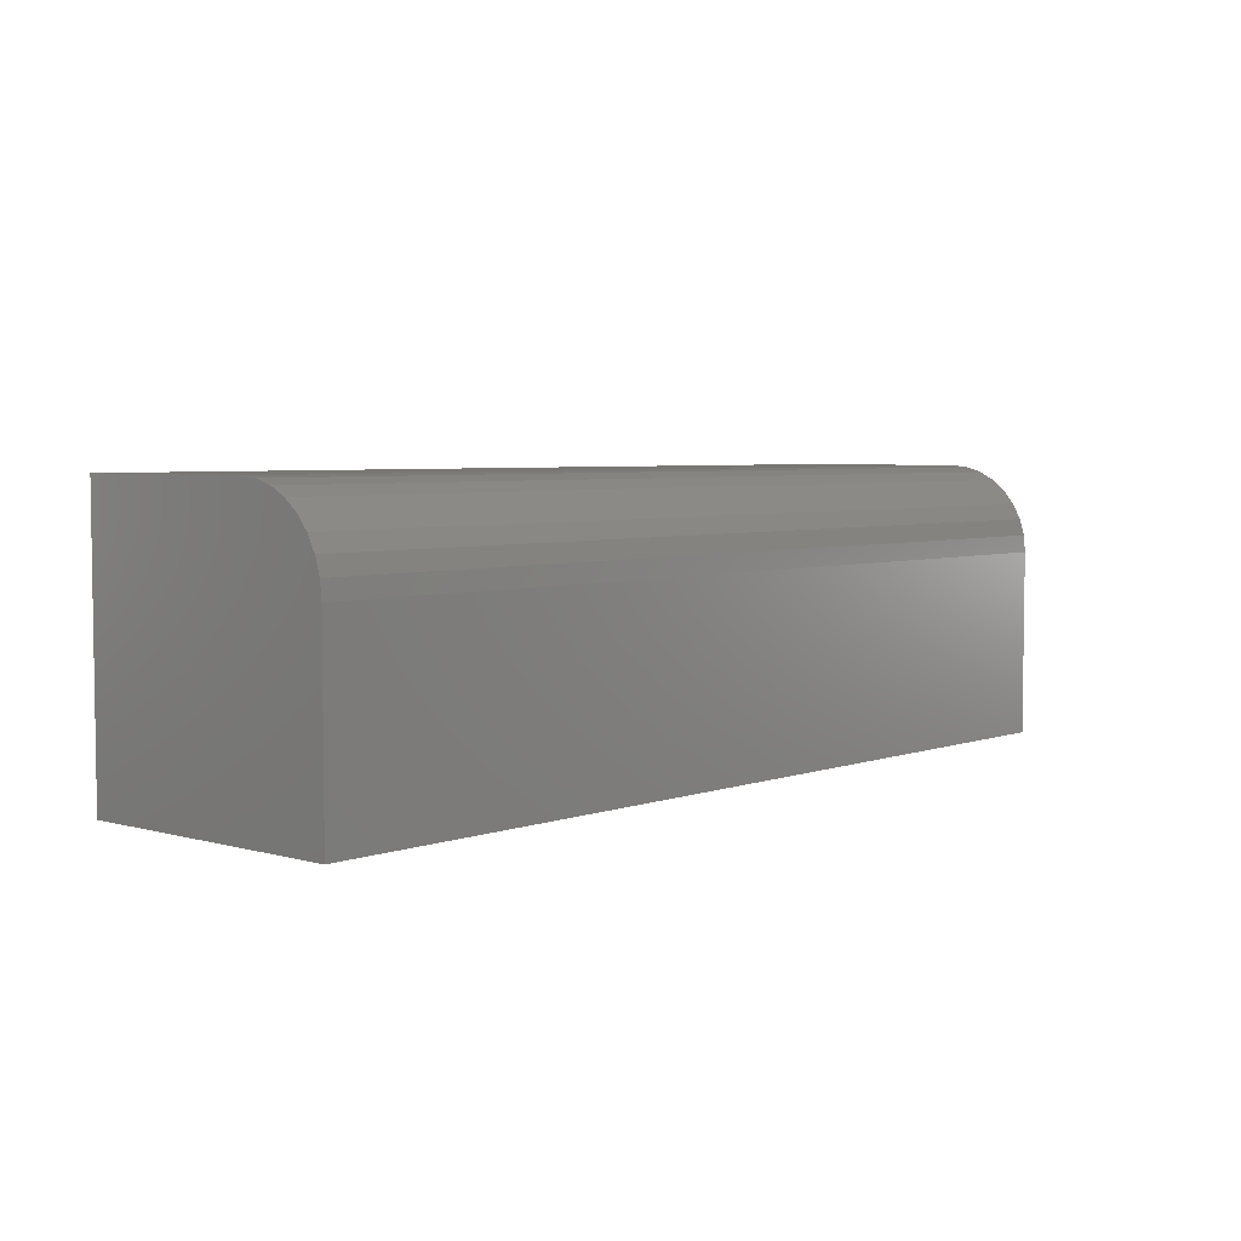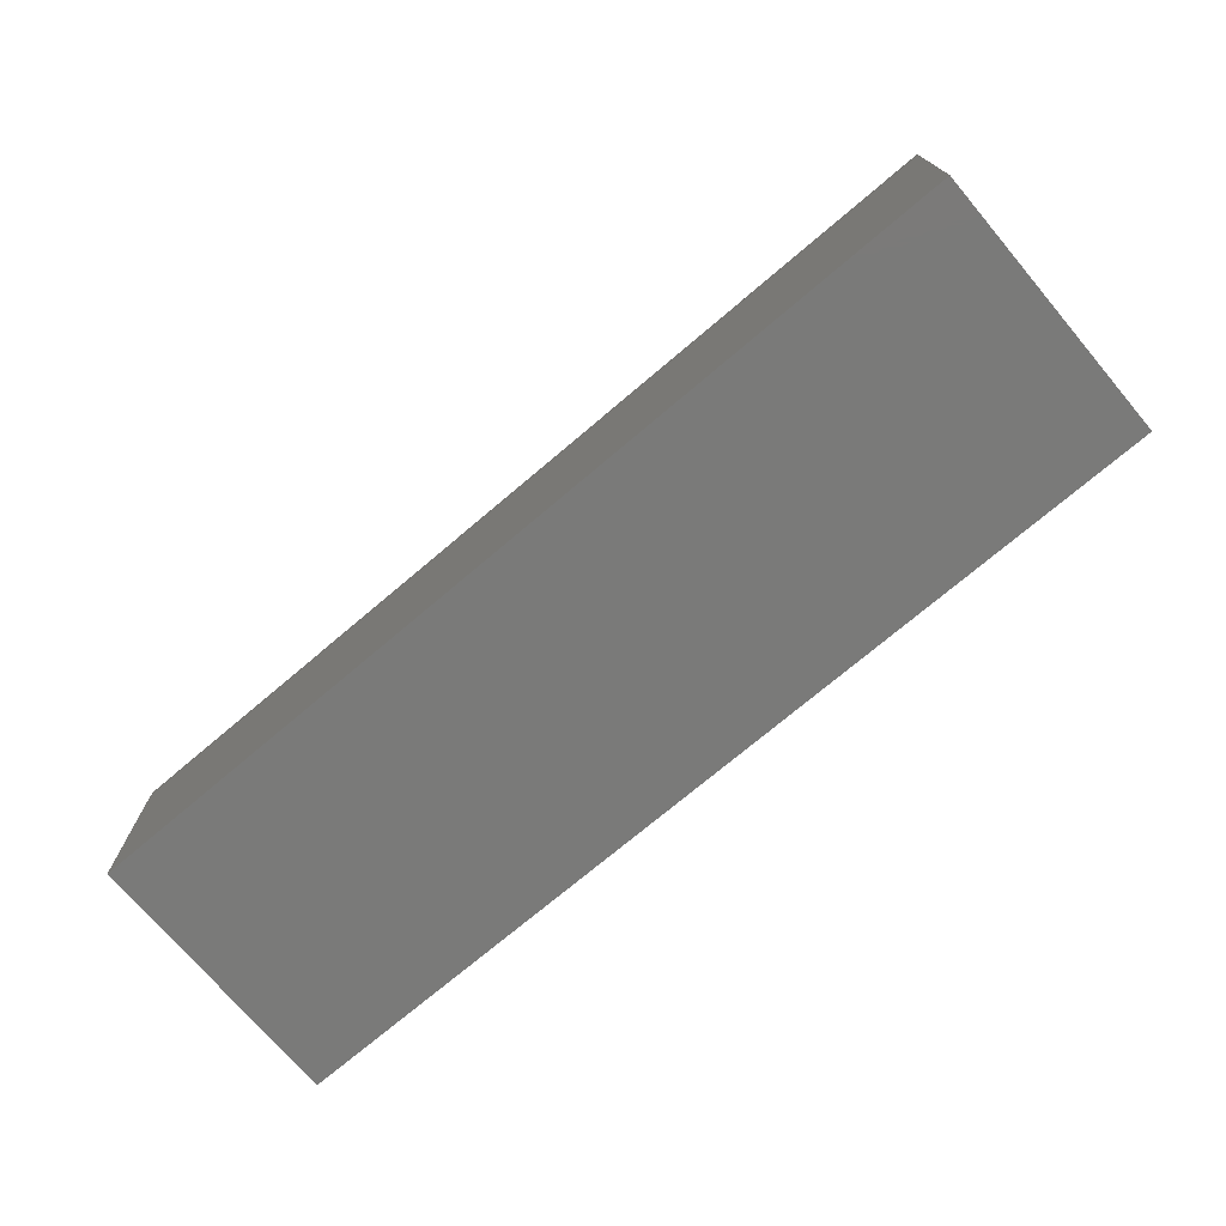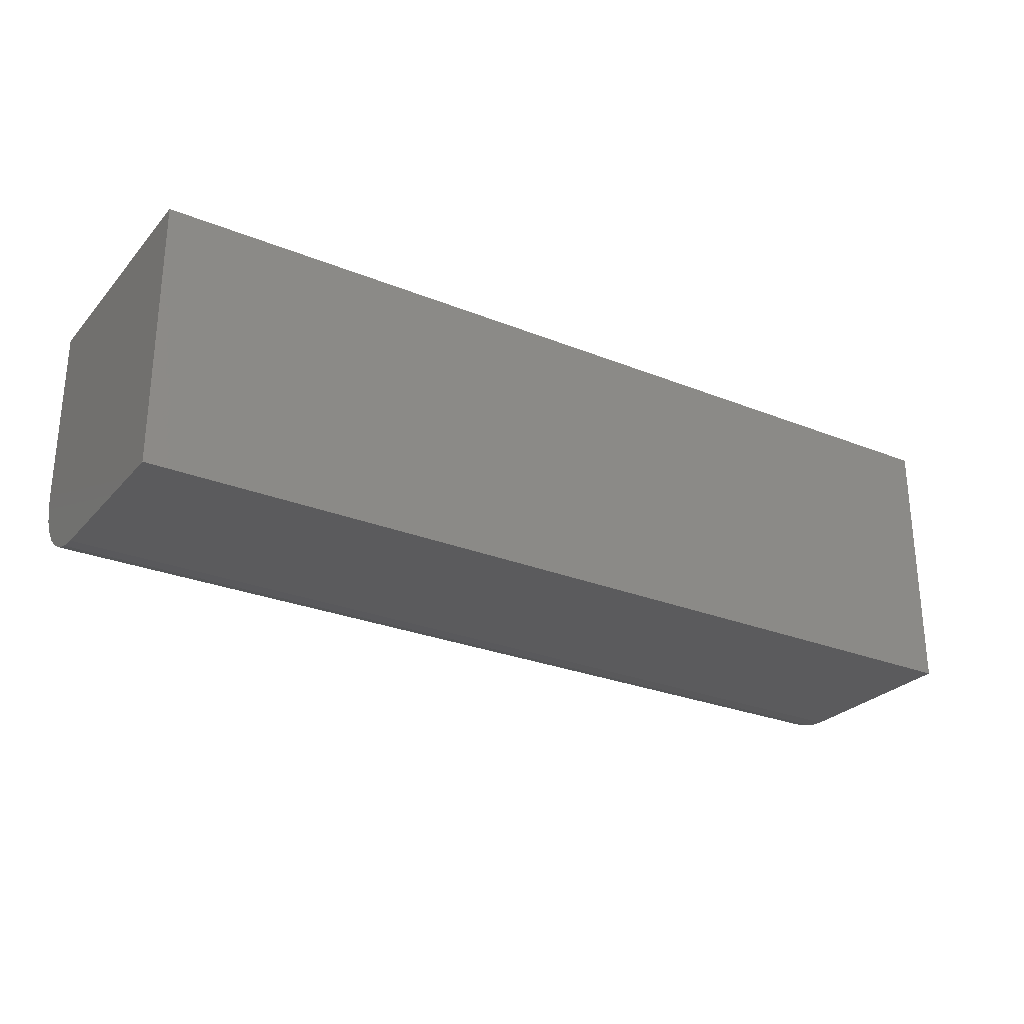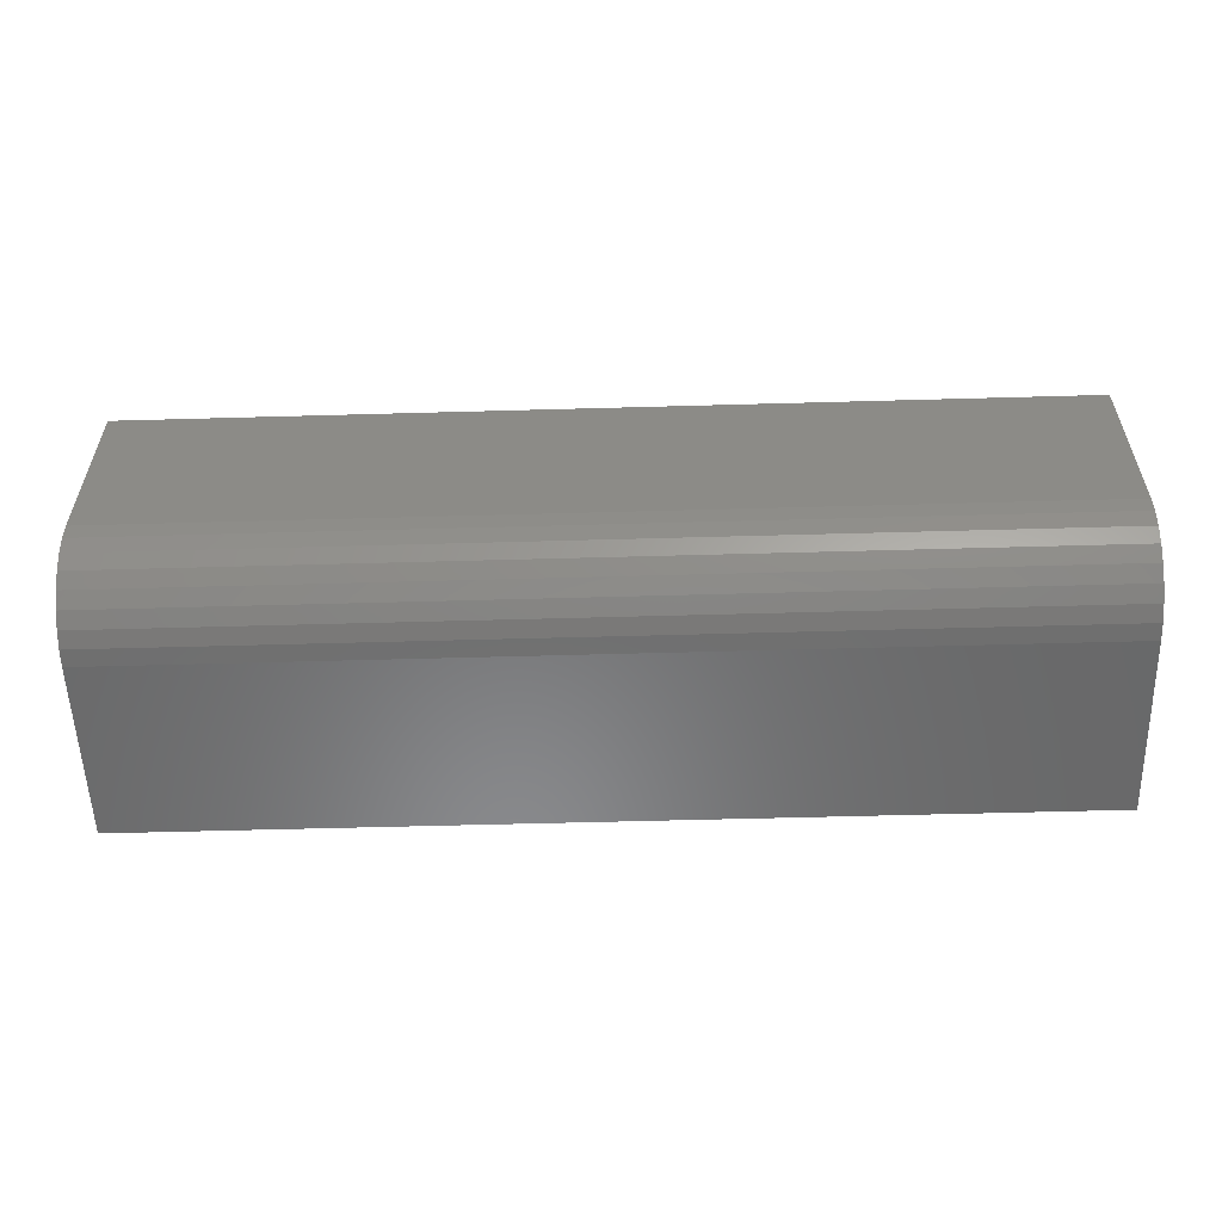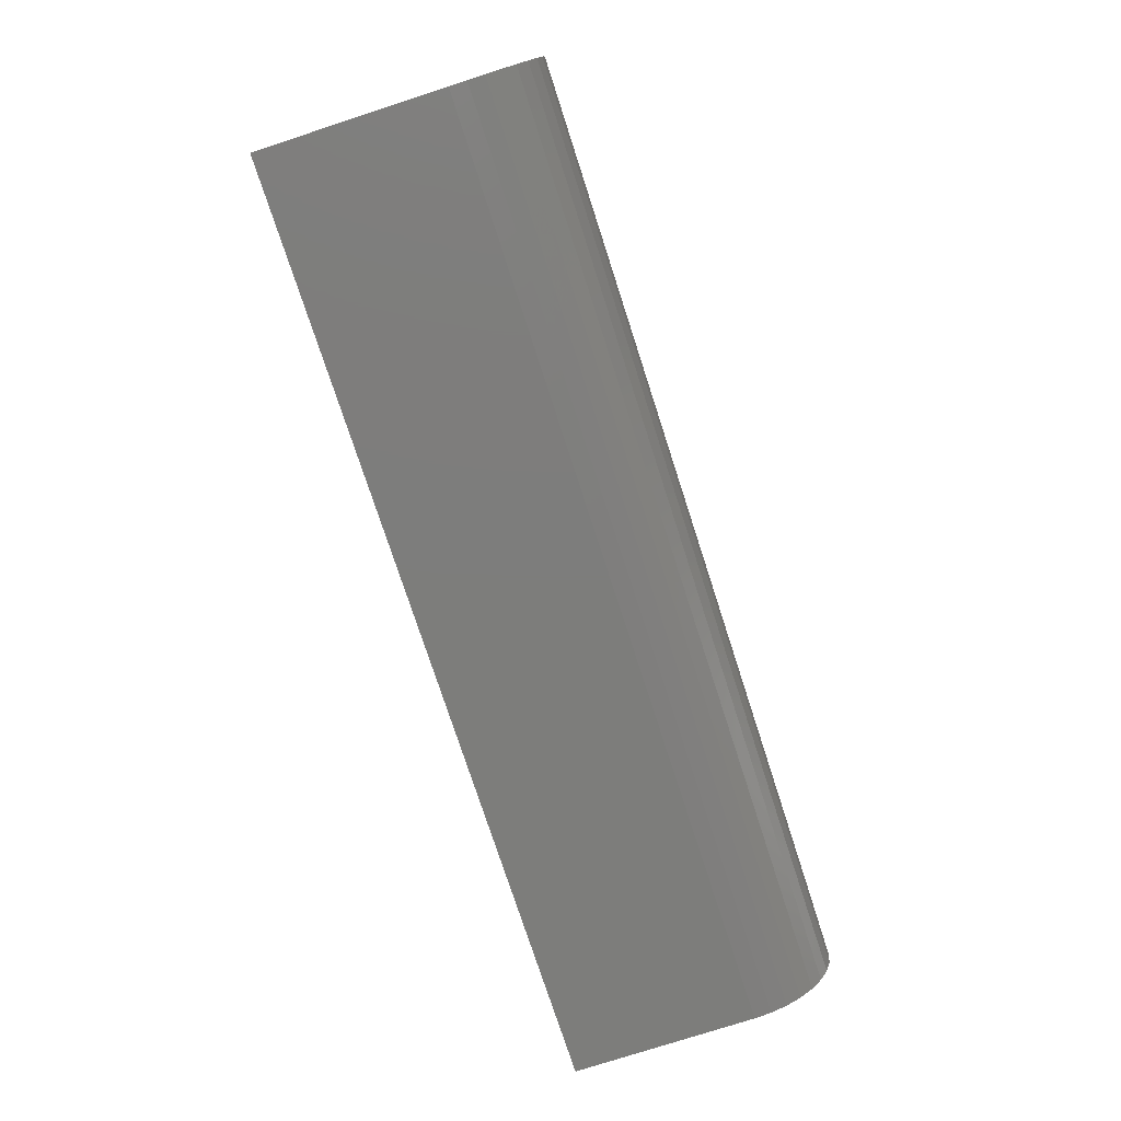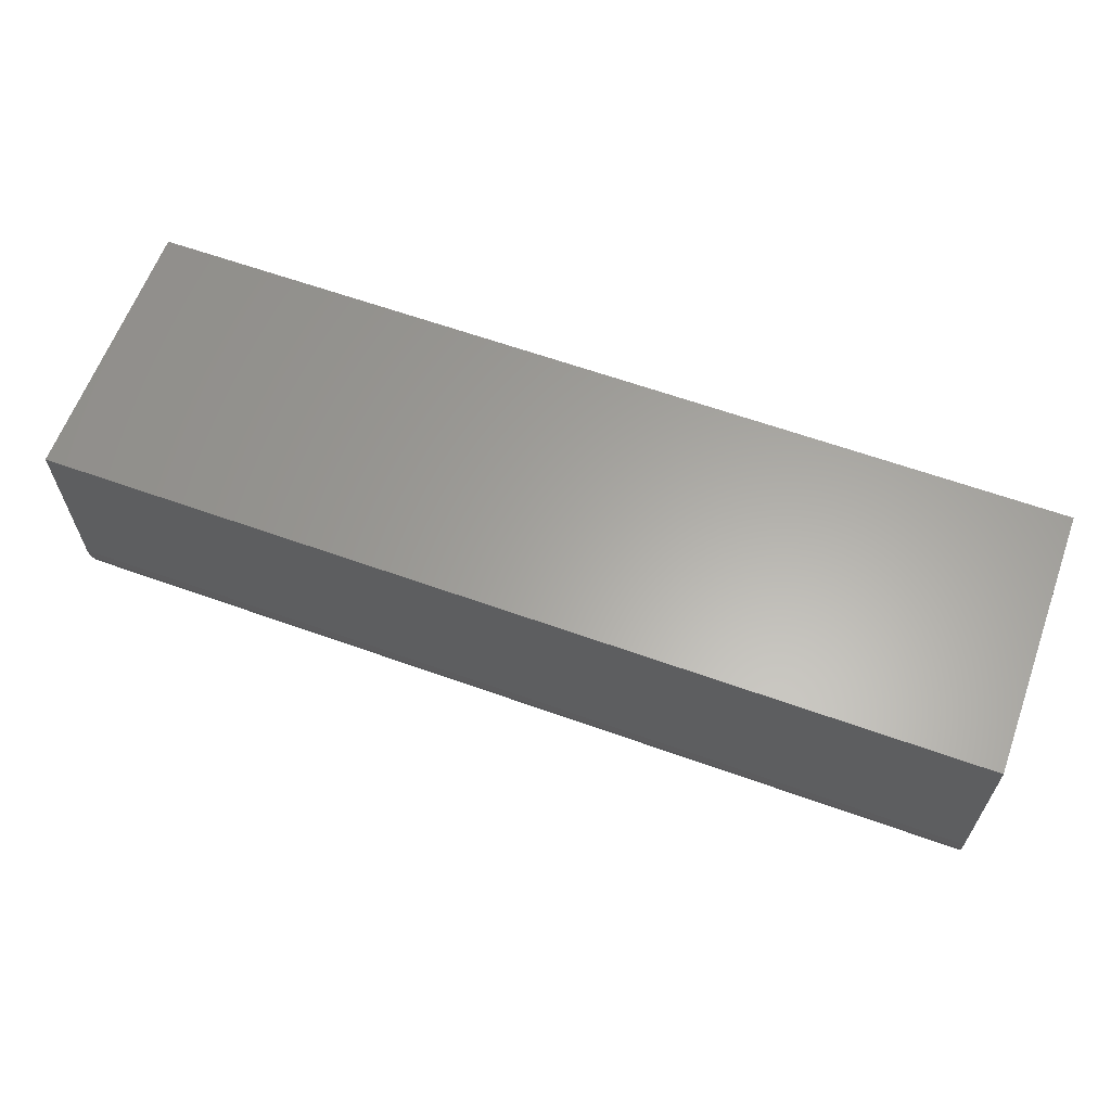
<metadata>
{"format":"stl","ext":"stl","renderer":"f3d","projection":"perspective","resolution":1024,"background":"white","views":[{"elev":4.7,"azim":-48.4,"up":"+Z"},{"elev":-73.0,"azim":40.3,"up":"+Z"},{"elev":-27.1,"azim":148.0,"up":"+Y"},{"elev":-55.7,"azim":1.7,"up":"+Y"},{"elev":-76.6,"azim":-72.0,"up":"+Y"},{"elev":62.3,"azim":20.0,"up":"+Y"}]}
</metadata>
<code>
# stl→obj: 24 verts, 44 faces
v 0.75 0.2188 0.2188
v 0.75 0.07031 0.2188
v 0.75 0.0566 0.2174
v 0.75 0.04341 0.2134
v 0.75 0.03125 0.2069
v 0.75 0.02059 0.1982
v 0.75 0.01185 0.1875
v 0.75 0.005352 0.1753
v 0.75 0.001351 0.1622
v 0.75 9.089e-18 0.1484
v 0.75 0 0
v 0.75 0.2188 -1.339e-17
v 0 0.2188 0.2188
v 0 0.2188 -1.339e-17
v 0 0 0
v 0 9.089e-18 0.1484
v 0 0.001351 0.1622
v 0 0.005352 0.1753
v 0 0.01185 0.1875
v 0 0.02059 0.1982
v 0 0.03125 0.2069
v 0 0.04341 0.2134
v 0 0.0566 0.2174
v 0 0.07031 0.2188
f 1 2 3
f 1 3 4
f 1 4 5
f 1 5 6
f 1 6 7
f 1 7 8
f 1 8 9
f 1 9 10
f 1 10 11
f 1 11 12
f 13 14 15
f 13 15 16
f 13 16 17
f 13 17 18
f 13 18 19
f 13 19 20
f 13 20 21
f 13 21 22
f 13 22 23
f 13 23 24
f 16 15 10
f 10 15 11
f 13 24 1
f 1 24 2
f 16 10 17
f 17 10 9
f 17 9 18
f 18 9 8
f 18 8 19
f 19 8 7
f 19 7 20
f 20 7 6
f 20 6 21
f 21 6 5
f 21 5 22
f 22 5 4
f 22 4 23
f 23 4 3
f 23 3 24
f 24 3 2
f 14 13 12
f 12 13 1
f 15 14 11
f 11 14 12

</code>
